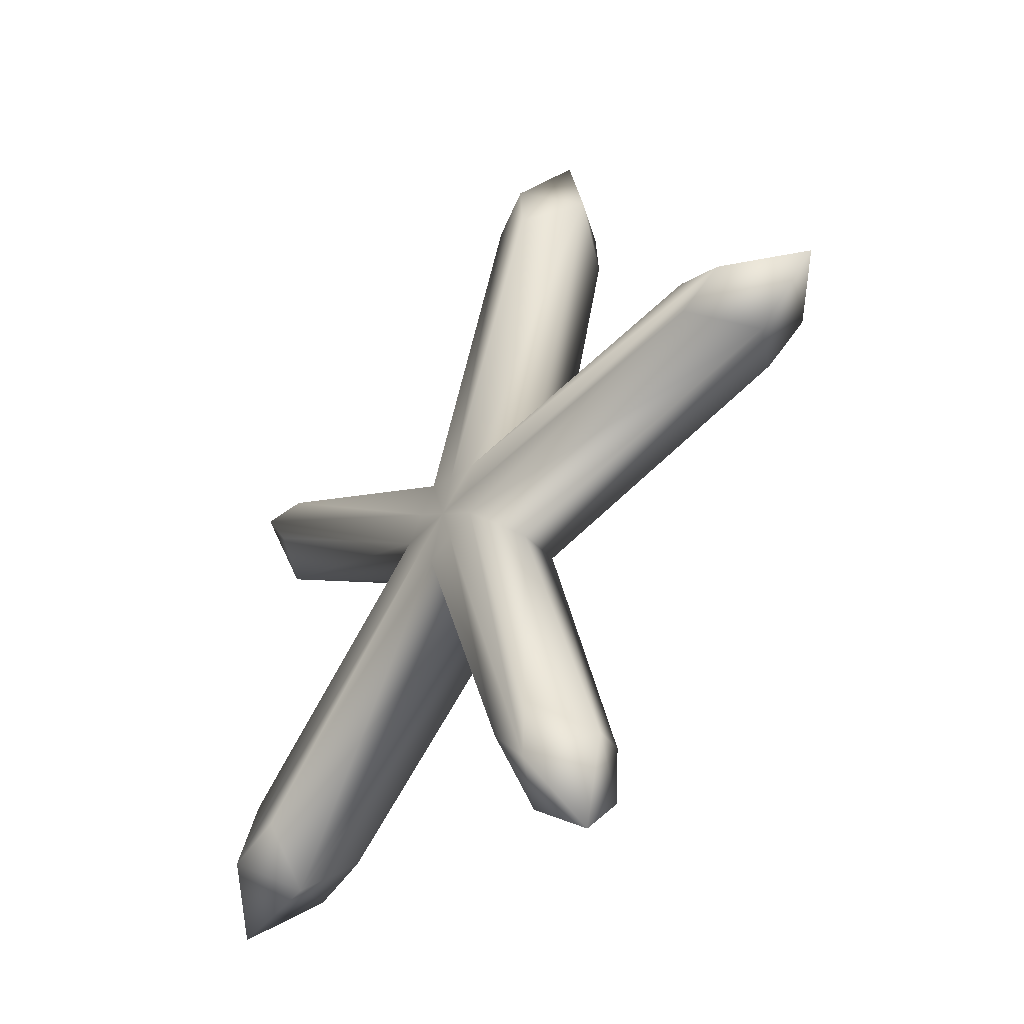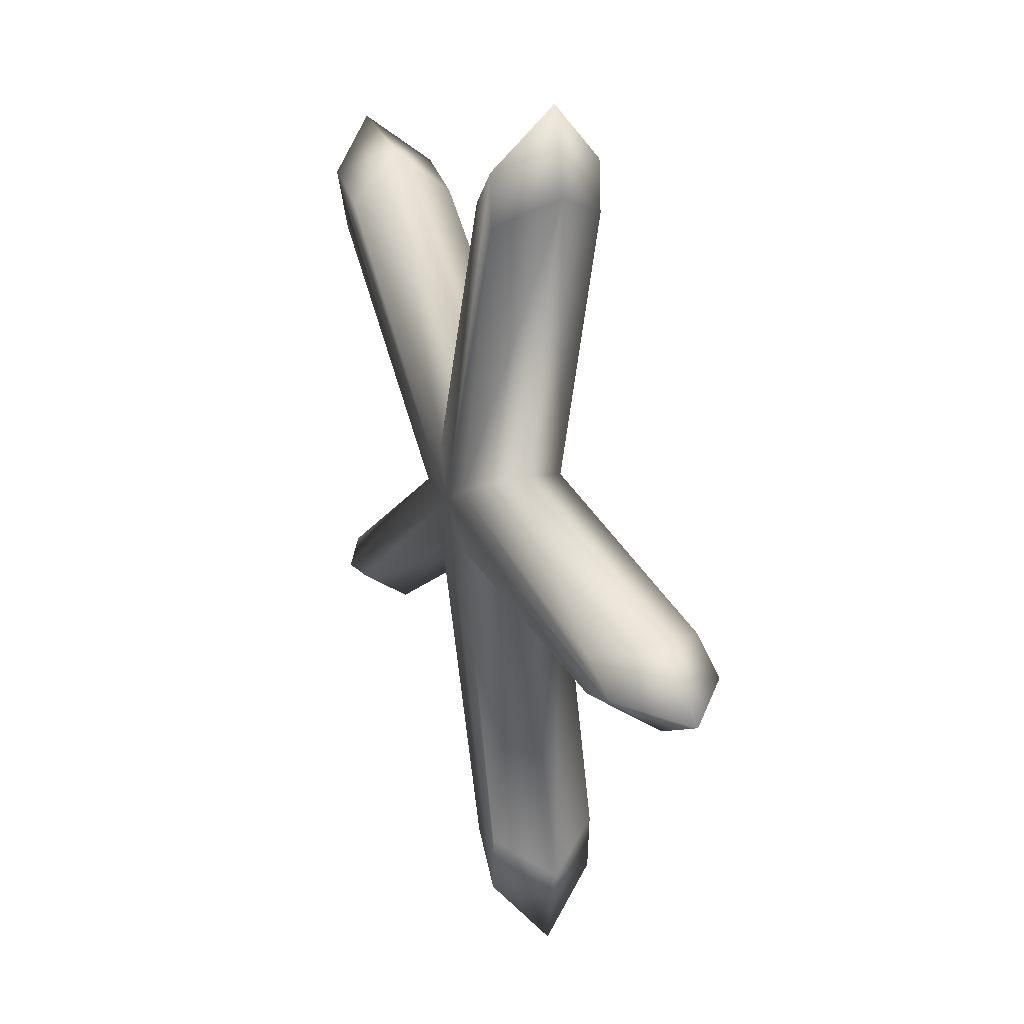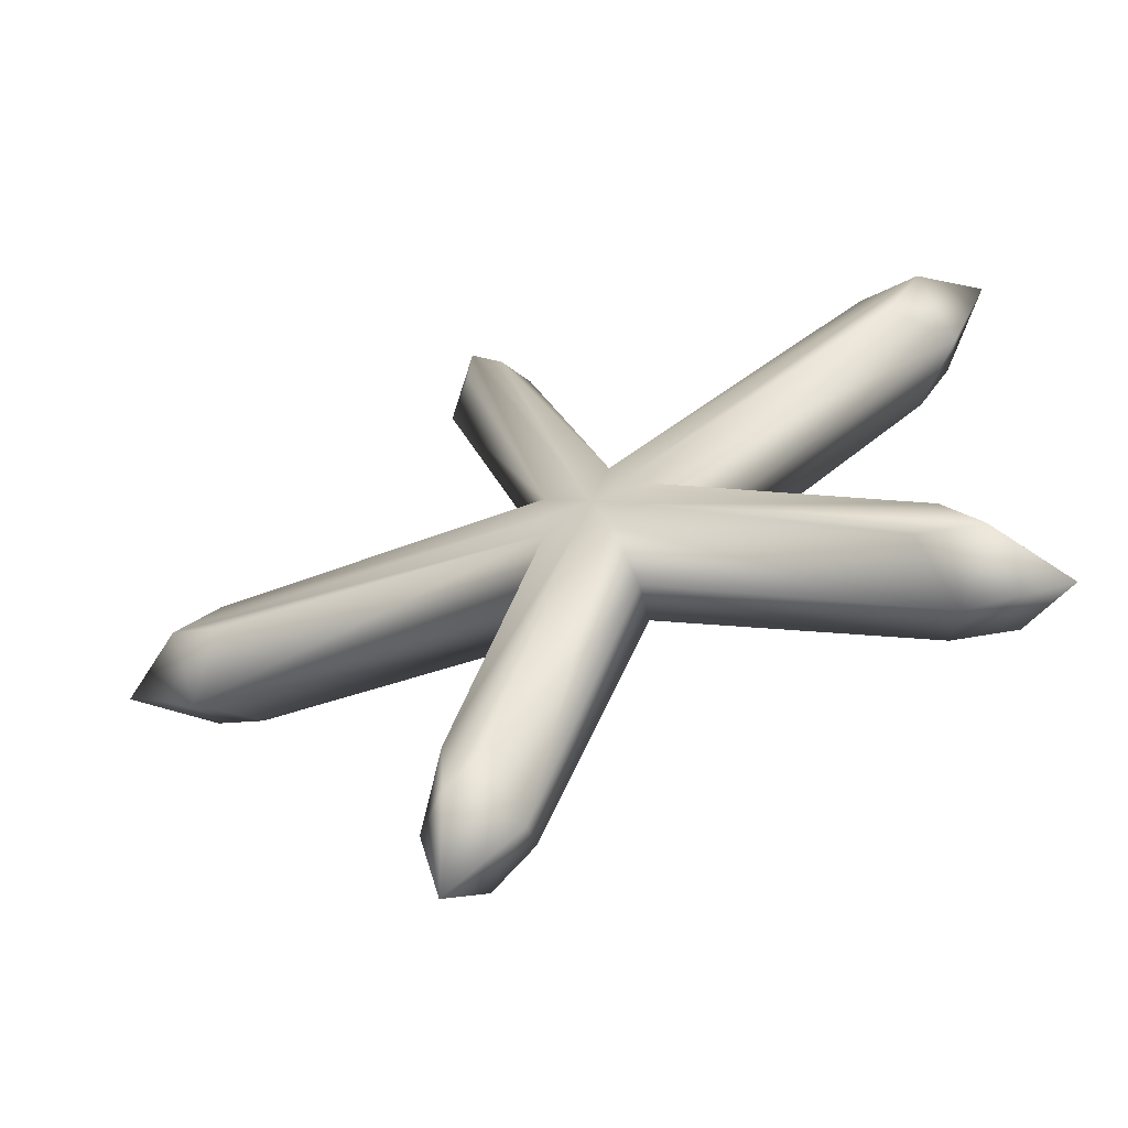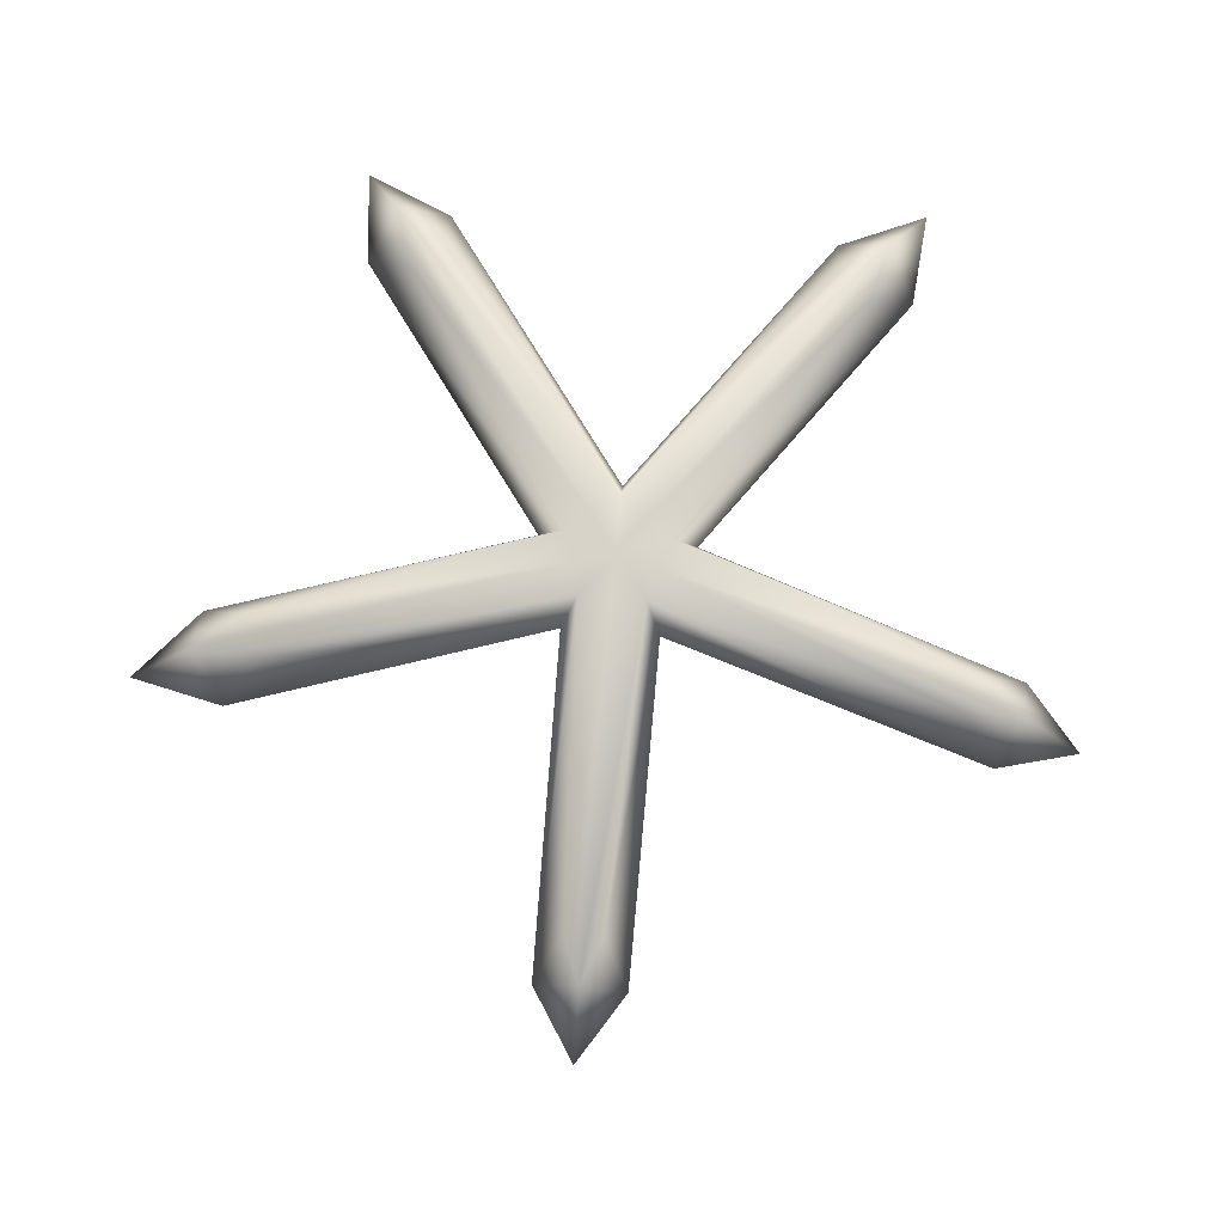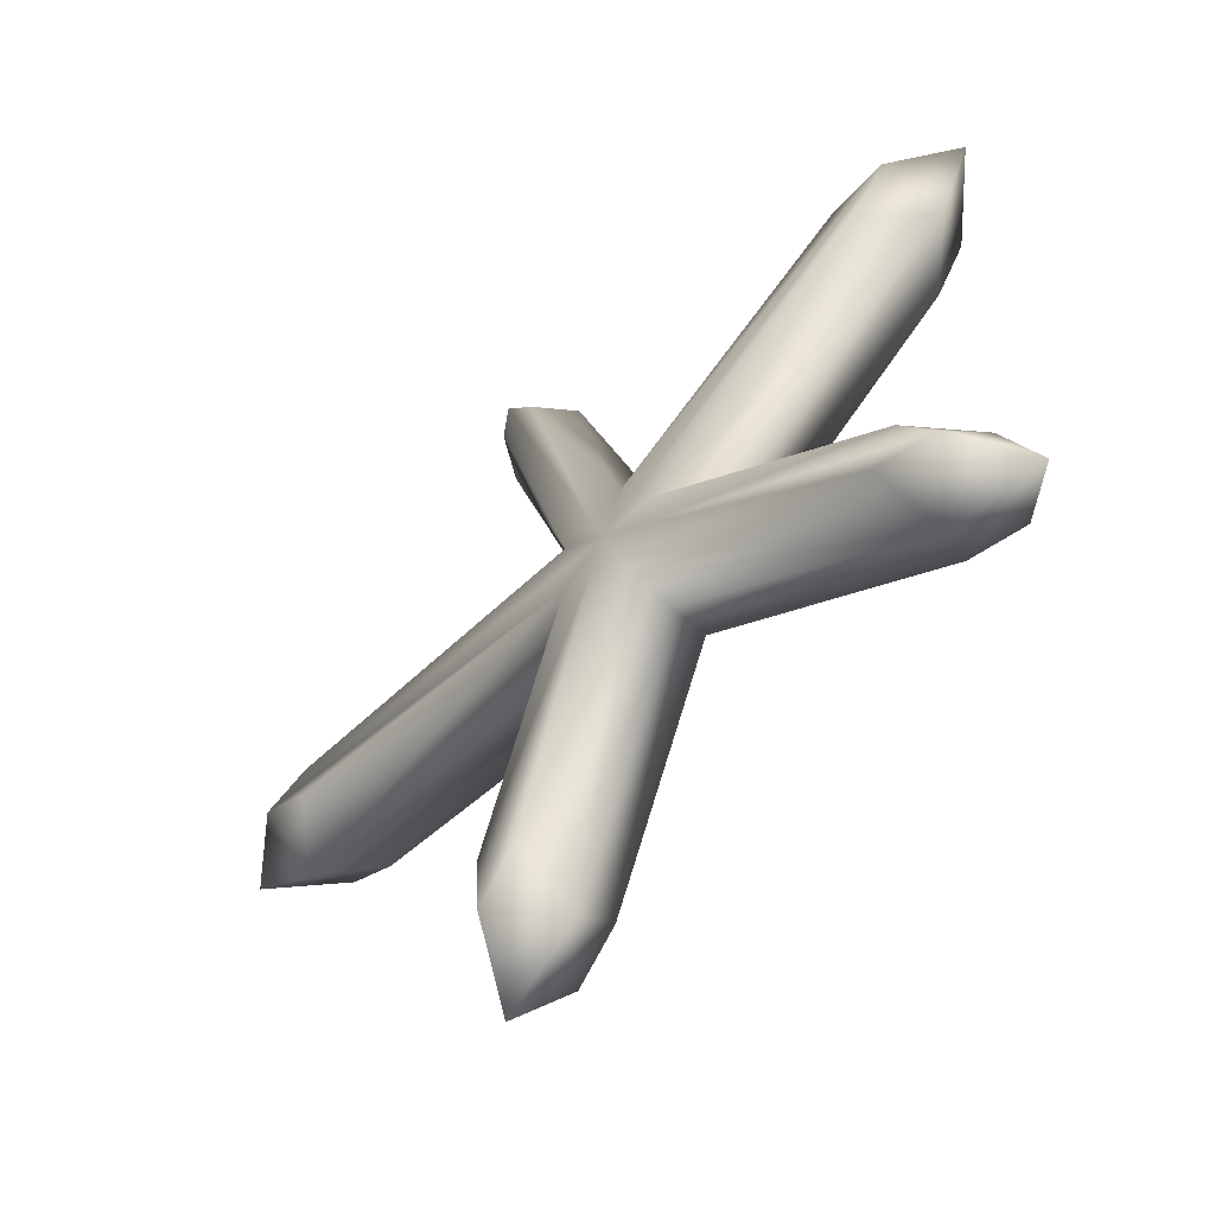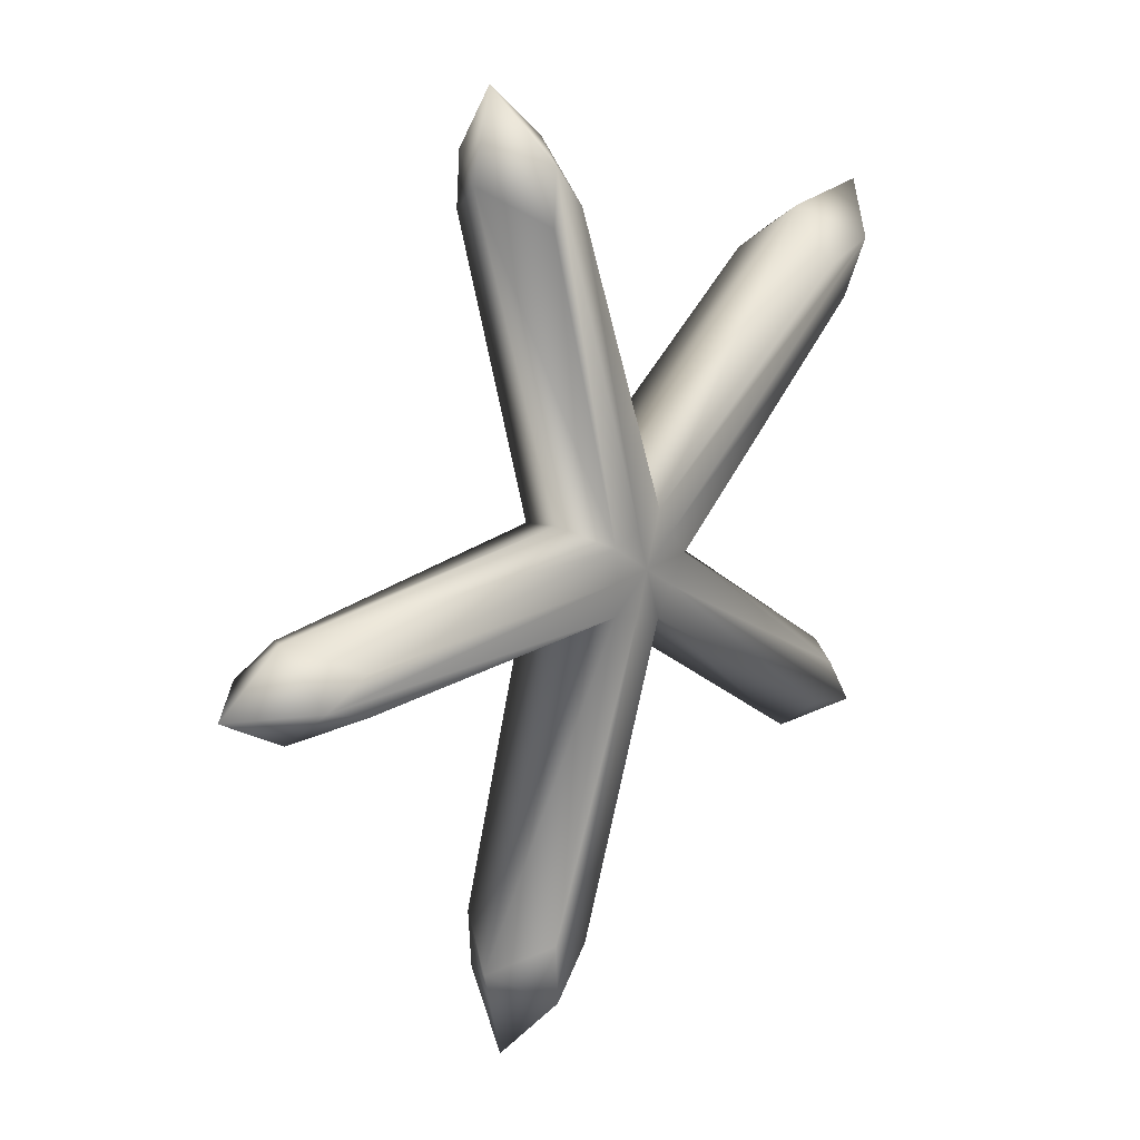
<metadata>
{"format":"obj","ext":"obj","renderer":"f3d","projection":"perspective","resolution":1024,"background":"white","views":[{"elev":-44.5,"azim":-128.7,"up":"+Z"},{"elev":27.4,"azim":-111.6,"up":"+Z"},{"elev":-59.9,"azim":19.8,"up":"+Z"},{"elev":75.9,"azim":-85.3,"up":"+Y"},{"elev":-58.1,"azim":43.7,"up":"+Z"},{"elev":21.4,"azim":-50.2,"up":"+Z"}]}
</metadata>
<code>
o Starfish_03_LOD3_Star.009
v -4.691 0.2951 30
v -4.691 -0.2951 30
v -3.134 0.2994 28.64
v -3.134 -0.2994 28.64
v -4.905 0.2951 29.71
v -4.905 -0.2951 29.71
v -5.714 0.2994 27.81
v -5.714 -0.2994 27.81
v -5.253 0.2949 29.82
v -5.253 -0.2949 29.82
v -7.308 0.2995 30
v -7.308 -0.2995 30
v -5.254 0.2947 30.18
v -5.254 -0.2947 30.18
v -5.714 0.2995 32.19
v -5.714 -0.2995 32.19
v -4.905 0.2949 30.3
v -4.905 -0.2949 30.3
v -3.134 0.2994 31.36
v -3.134 -0.2994 31.36
v -5.077 0.2966 30.23
v -5.246 0.2966 30
v -5.077 0.2966 29.77
v -4.802 0.2966 29.86
v -4.802 0.2966 30.14
v -4.802 -0.2966 29.86
v -5.077 -0.2966 30.23
v -5.077 -0.2966 29.77
v -4.802 -0.2966 30.14
v -5.246 -0.2966 30
v -5.733 -0.3017 28.15
v -5.733 0.3017 28.15
v -5.498 0.3016 28.07
v -5.498 -0.3016 28.07
v -7.041 0.3018 29.89
v -7.041 -0.3018 29.89
v -7.041 -0.3018 30.11
v -7.041 0.3018 30.11
v -3.32 0.3016 28.93
v -3.32 -0.3016 28.93
v -3.465 0.3016 28.73
v -3.465 -0.3016 28.73
v -3.465 0.3017 31.27
v -3.465 -0.3017 31.27
v -3.32 0.3016 31.07
v -3.32 -0.3016 31.07
v -5.734 0.3018 31.91
v -5.734 -0.3018 31.91
v -5.528 0.3018 31.97
v -5.528 -0.3018 31.97
v -4.542 0 30
v -2.827 -0 31.58
v -2.827 -0 28.42
v -4.859 0 29.56
v -5.831 0 27.45
v -5.371 0 29.73
v -7.687 0 30
v -5.371 0 30.27
v -5.831 0 32.56
v -4.857 0 30.44
v -5.433 0 27.8
v -5.947 0 27.96
v -7.291 0 29.75
v -7.291 -0 30.25
v -3.354 -0 28.47
v -3.037 -0 28.91
v -3.037 0 31.09
v -3.354 0 31.53
v -5.468 0 32.26
v -5.949 0 32.1
v -5.002 -0.2957 30
v -5.002 0.2957 30
f 14 27 16 48
f 10 36 63 56
f 65 54 5 41
f 32 62 56 9
f 25 17 43 19
f 65 42 6 54
f 1 39 3 24
f 2 40 66 51
f 4 42 65 53
f 12 37 64 57
f 1 45 67 51
f 28 8 34 6
f 67 45 19 52
f 63 36 12 57
f 66 40 4 53
f 10 56 62 31
f 26 4 40 2
f 9 56 63 35
f 38 64 58 13
f 21 15 49 17
f 68 44 20 52
f 8 31 62 55
f 70 48 16 59
f 61 34 8 55
f 1 51 66 39
f 69 60 17 49
f 13 58 70 47
f 30 14 37 12
f 1 25 19 45
f 13 22 11 38
f 23 5 33 7
f 17 25 72
f 6 34 61 54
f 5 54 61 33
f 2 51 67 46
f 18 44 68 60
f 14 48 70 58
f 21 13 47 15
f 69 50 18 60
f 27 18 50 16
f 68 52 19 43
f 18 29 20 44
f 17 60 68 43
f 26 6 42 4
f 61 55 7 33
f 7 55 62 32
f 22 9 35 11
f 70 59 15 47
f 28 10 31 8
f 14 58 64 37
f 29 2 46 20
f 16 50 69 59
f 3 53 65 41
f 67 52 20 46
f 63 57 11 35
f 11 57 64 38
f 66 53 3 39
f 10 30 12 36
f 24 3 41 5
f 15 59 69 49
f 9 23 7 32
f 2 29 71
f 29 18 71
f 18 27 71
f 27 14 71
f 14 30 71
f 30 10 71
f 10 28 71
f 28 6 71
f 6 26 71
f 26 2 71
f 25 1 72
f 1 24 72
f 24 5 72
f 5 23 72
f 23 9 72
f 9 22 72
f 22 13 72
f 13 21 72
f 21 17 72

</code>
